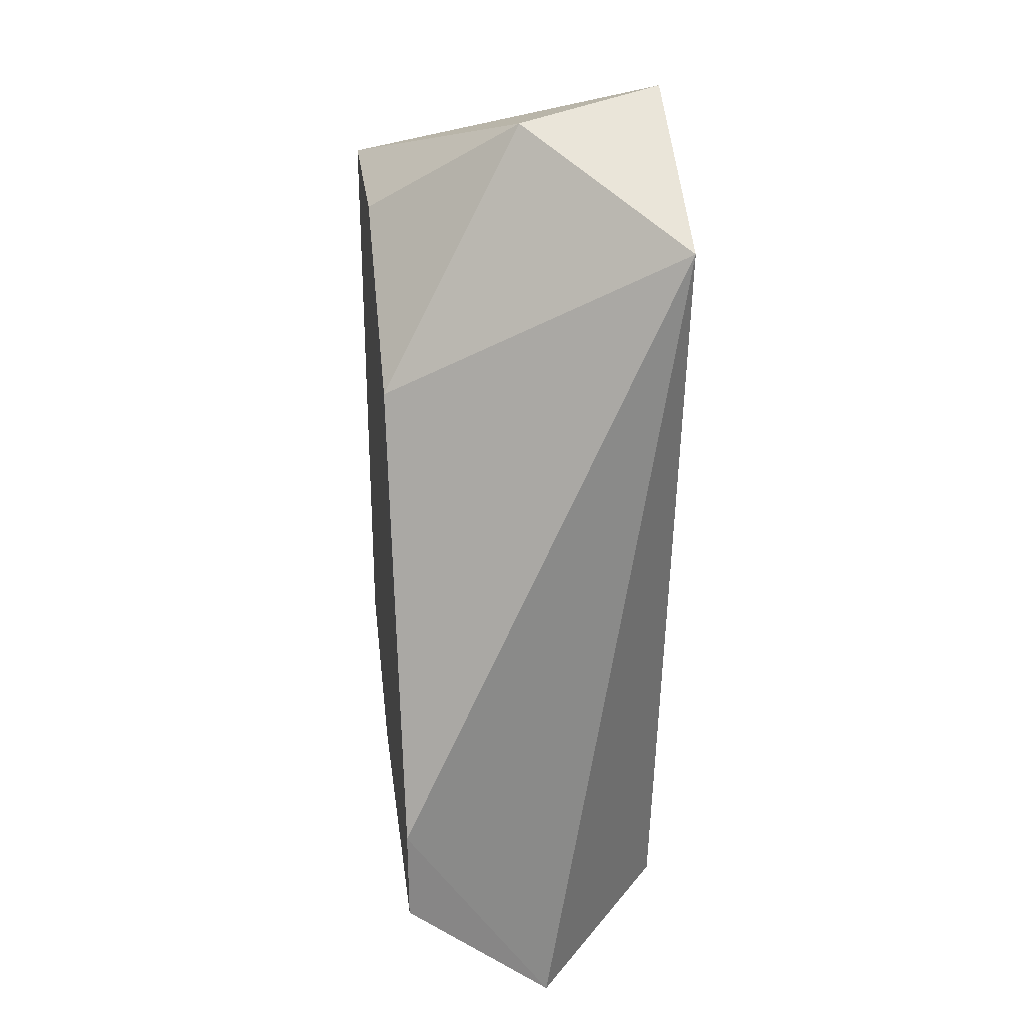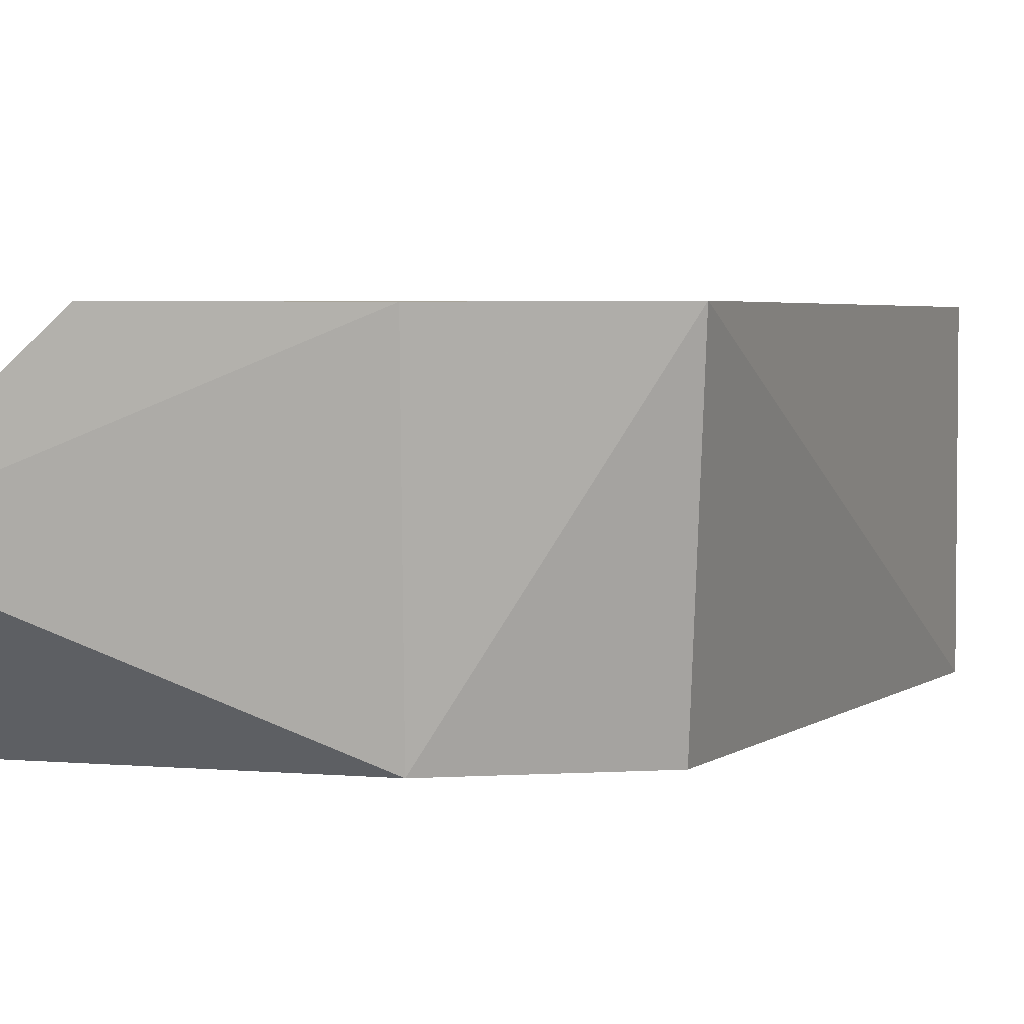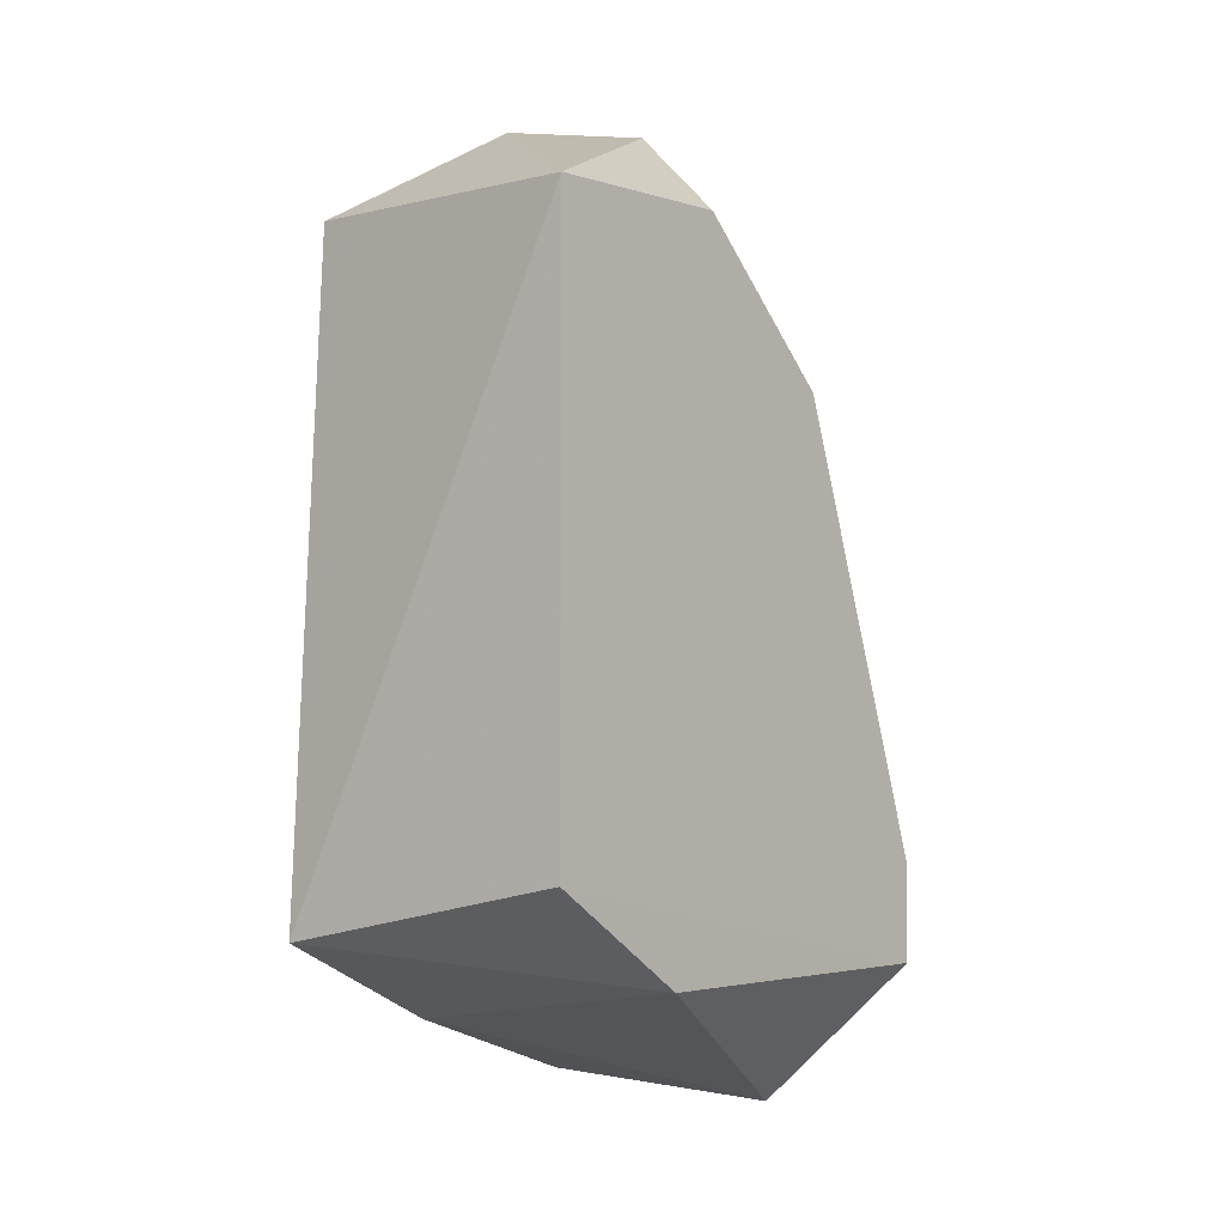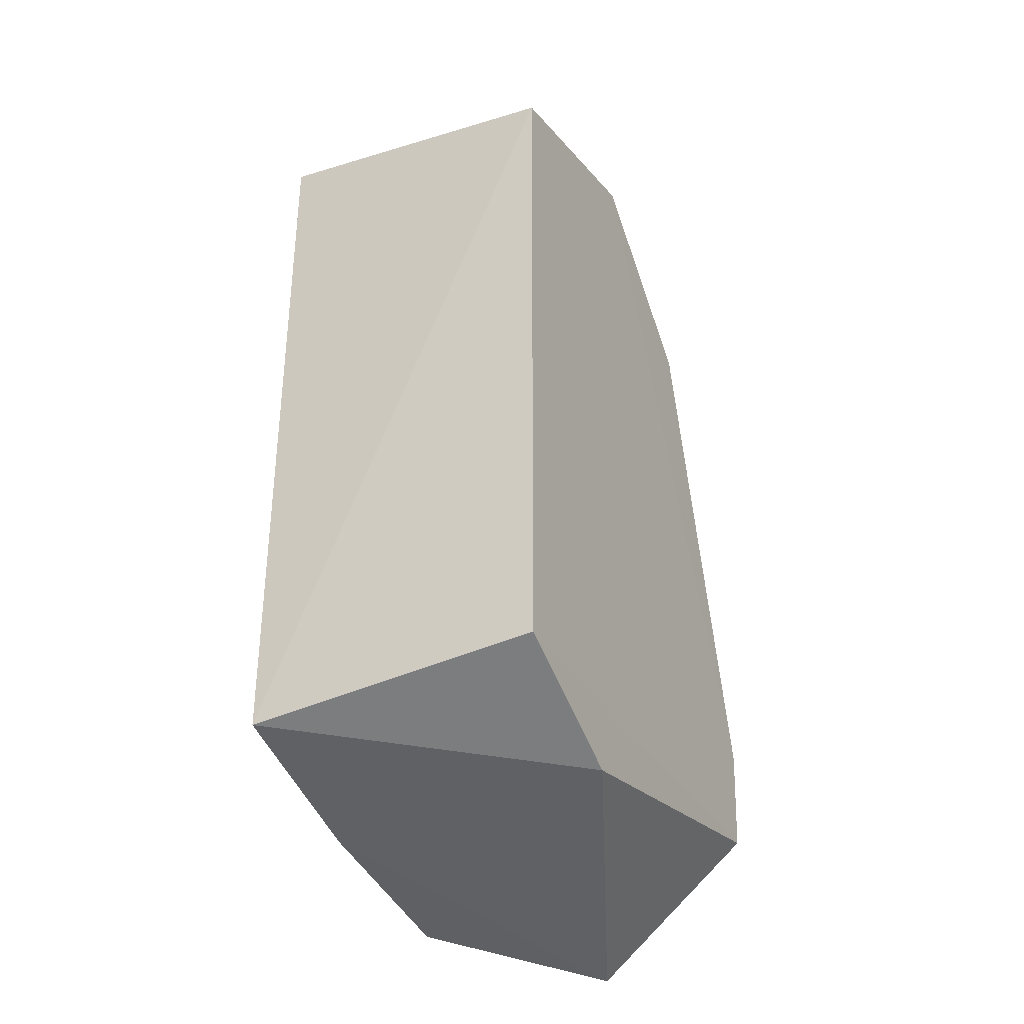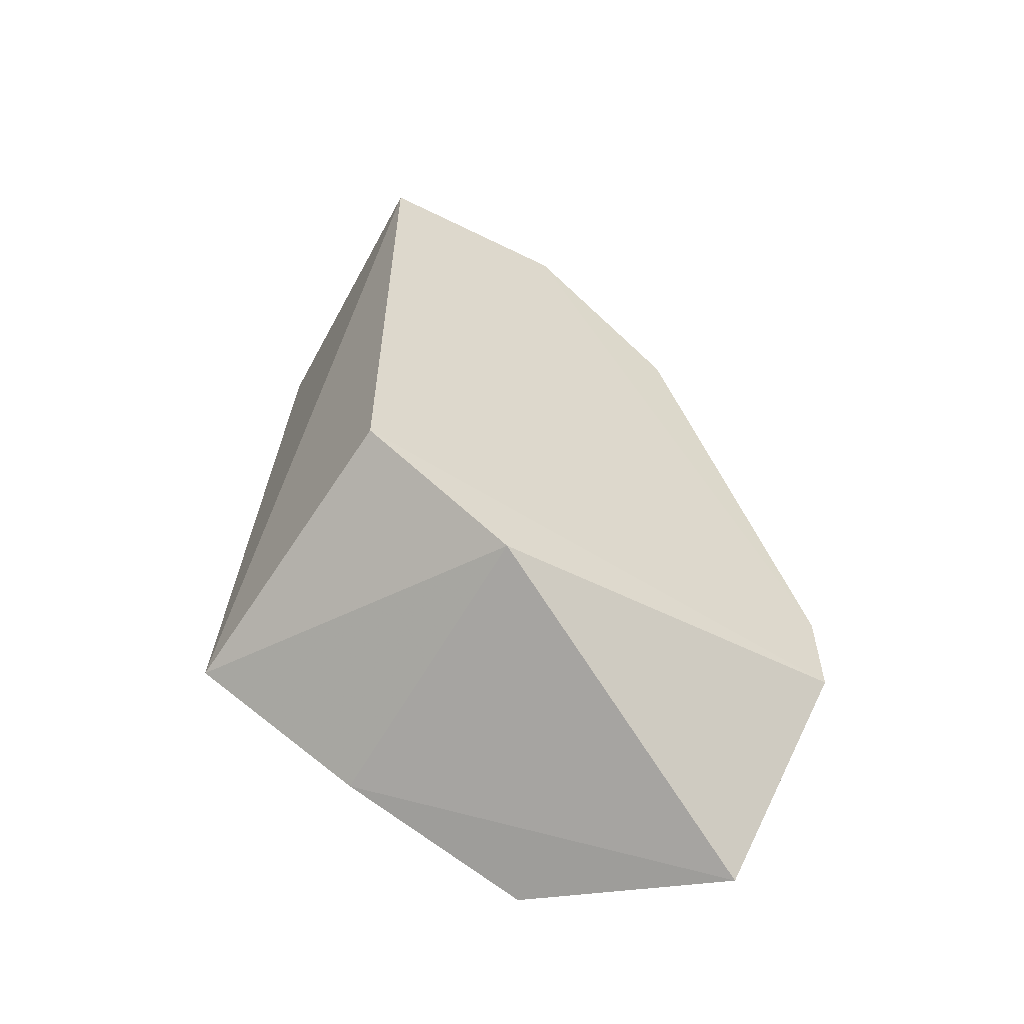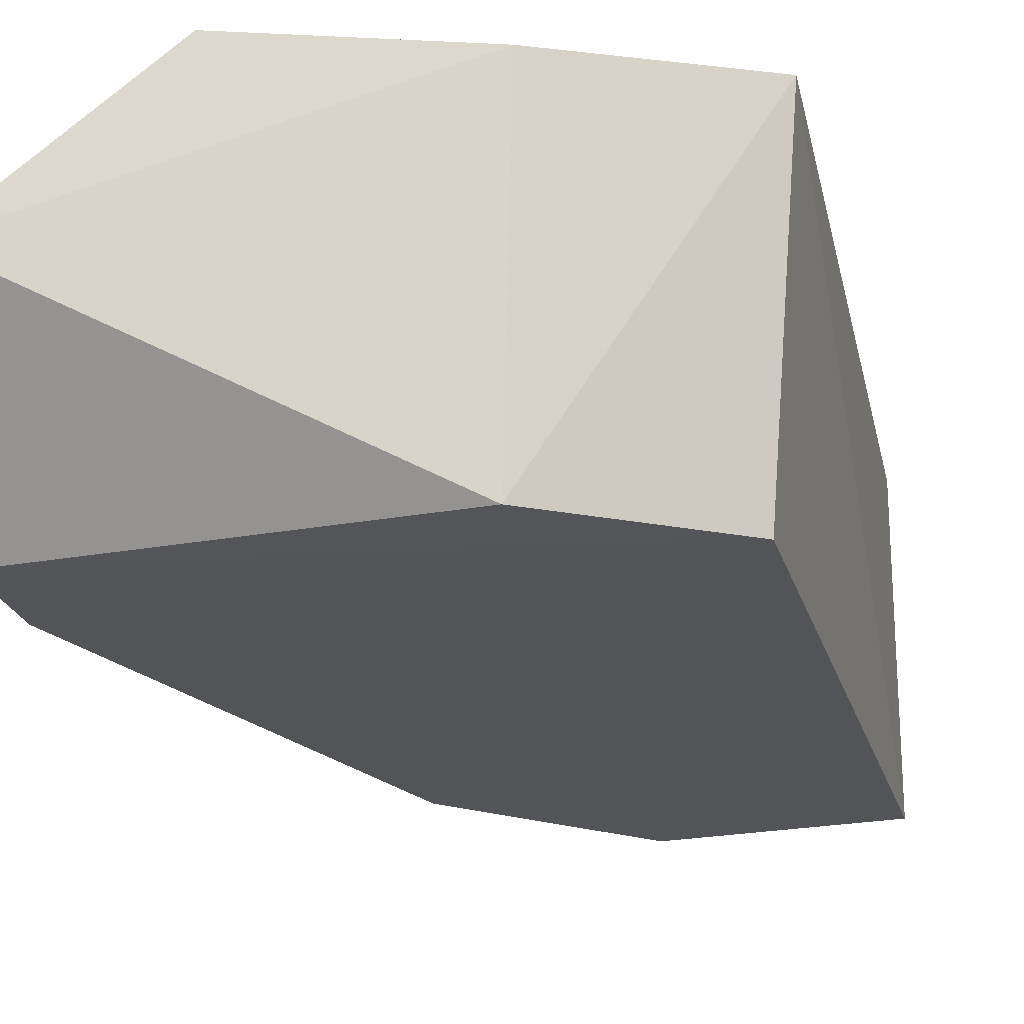
<metadata>
{"format":"obj","ext":"obj","renderer":"f3d","projection":"perspective","resolution":1024,"background":"white","views":[{"elev":27.6,"azim":-98.4,"up":"+Y"},{"elev":3.6,"azim":24.5,"up":"+Z"},{"elev":-2.9,"azim":130.9,"up":"+Y"},{"elev":-23.2,"azim":117.4,"up":"+Y"},{"elev":-59.2,"azim":151.9,"up":"+Y"},{"elev":-23.1,"azim":14.6,"up":"+Z"}]}
</metadata>
<code>
v 0.03606 -0.03566 0.01515
v 0.03773 -0.06643 0.01521
v 0.03606 -0.03566 0.001393
v 0.01974 -0.04262 0.001139
v 0.01609 -0.035 0.01516
v 0.02908 -0.06823 0.001381
v 0.02466 -0.02959 0.01512
v 0.03606 -0.06357 0.001439
v 0.01393 -0.07507 0.008292
v 0.02316 -0.03071 0.008145
v 0.01275 -0.06819 0.001043
v 0.02995 -0.07028 0.01517
v 0.02676 -0.03566 0.001218
v 0.01276 -0.06358 0.001032
v 0.02115 -0.07335 0.0152
f 1 2 3
f 5 2 1
f 7 5 1
f 7 1 3
f 8 3 2
f 8 2 6
f 10 7 3
f 10 4 5
f 10 5 7
f 11 8 6
f 11 6 9
f 12 9 6
f 12 6 2
f 13 10 3
f 13 4 10
f 13 3 8
f 14 11 9
f 14 9 5
f 14 5 4
f 14 4 13
f 14 13 8
f 14 8 11
f 15 12 2
f 15 2 5
f 15 5 9
f 15 9 12

</code>
